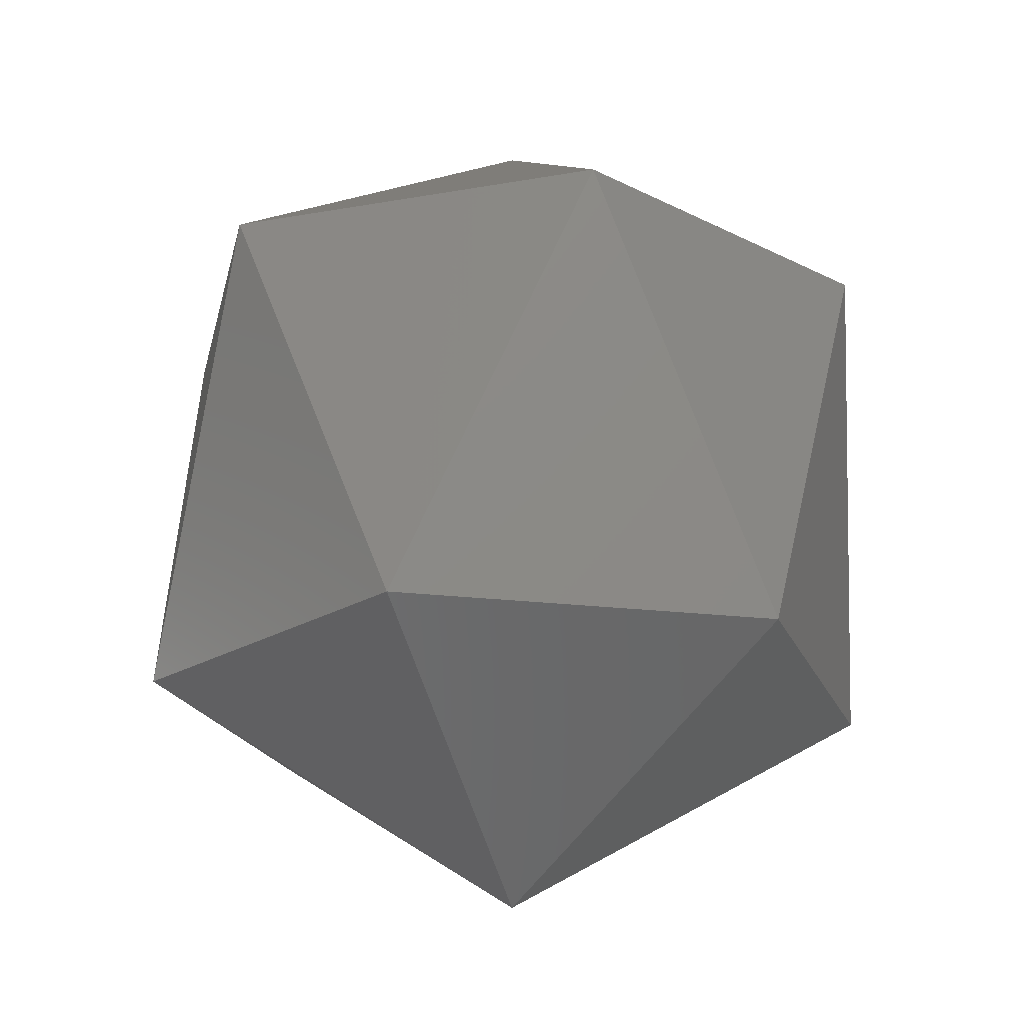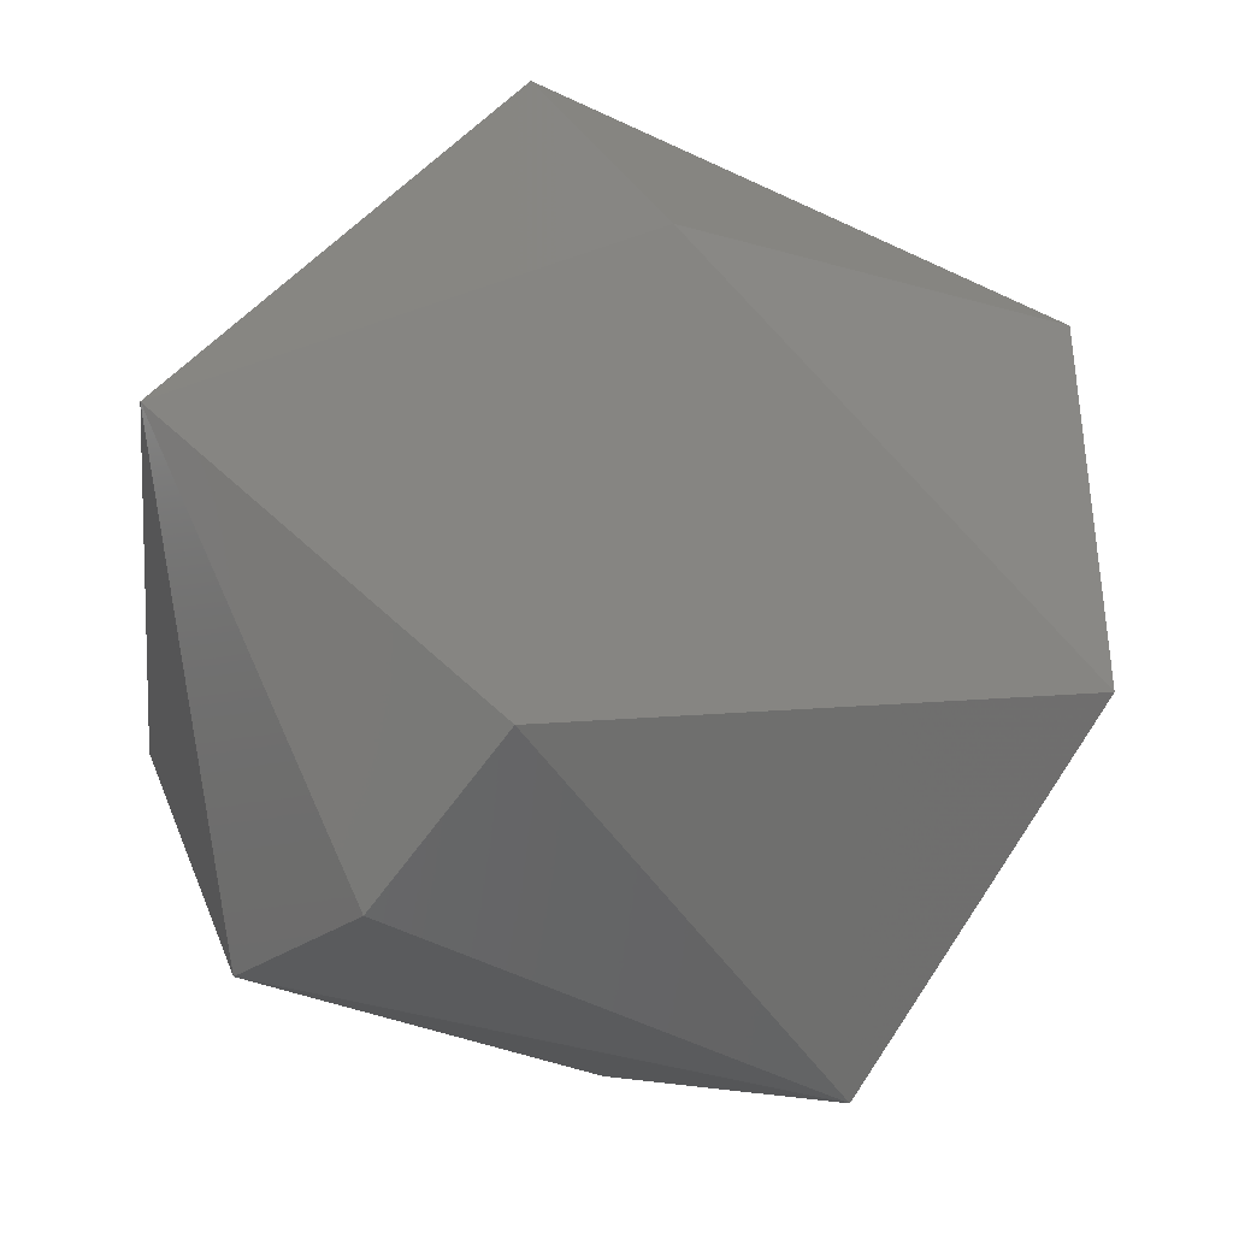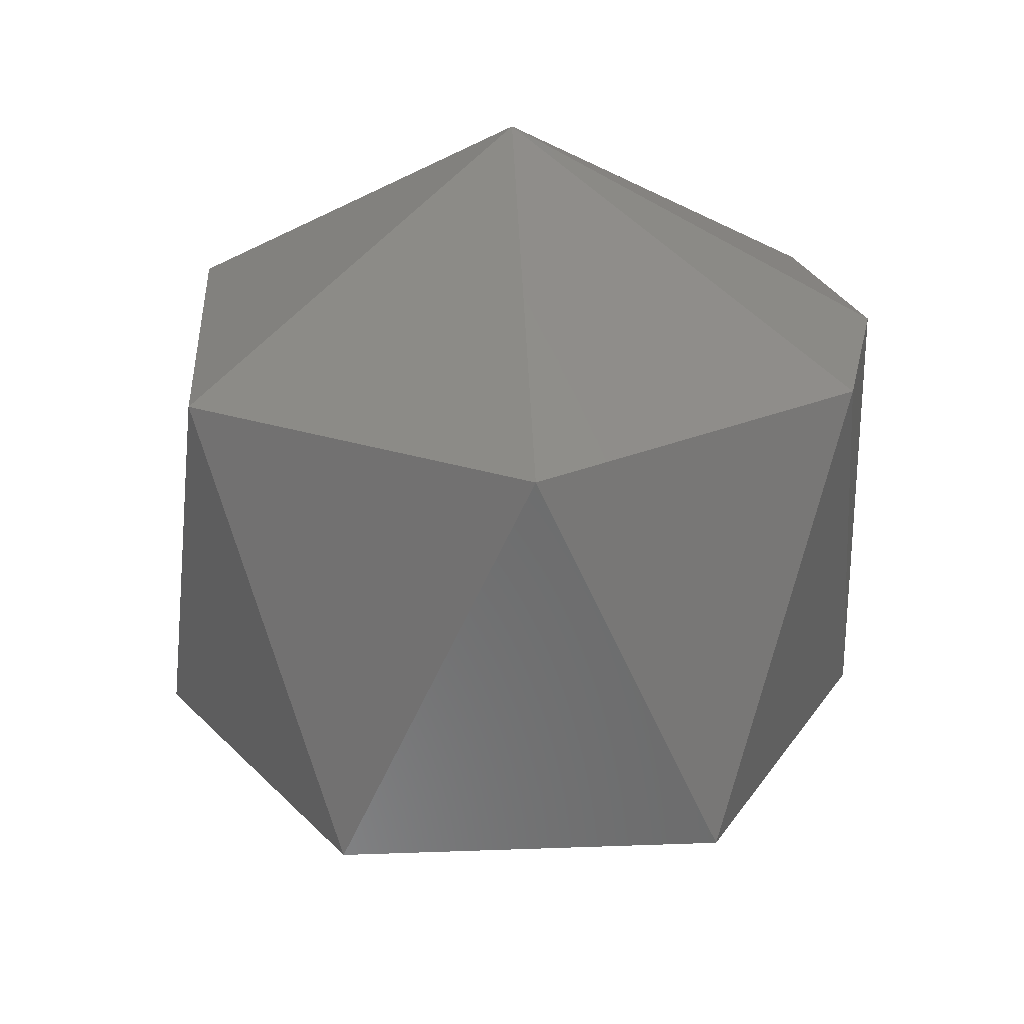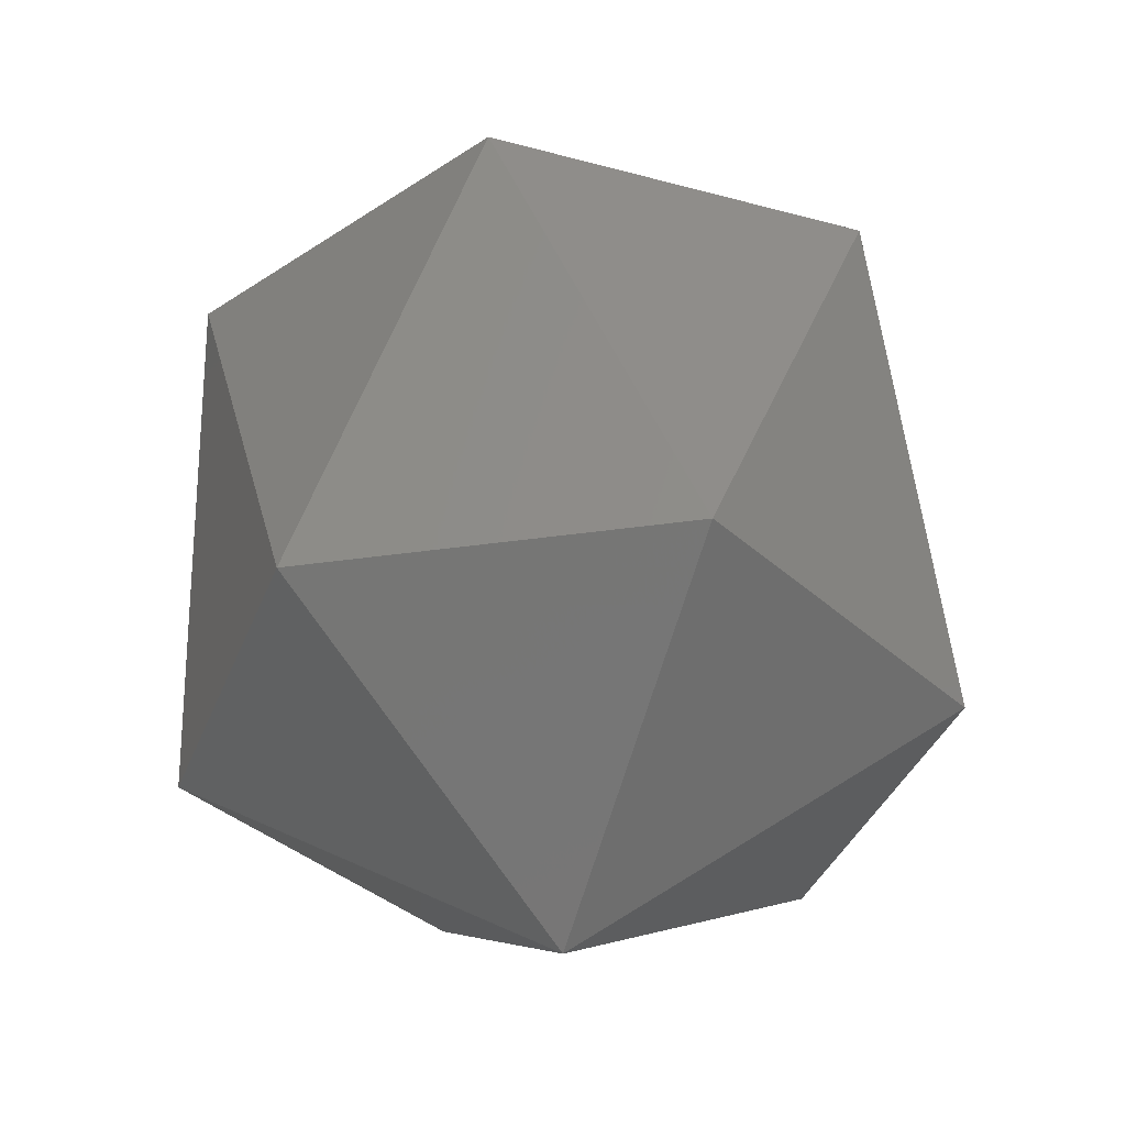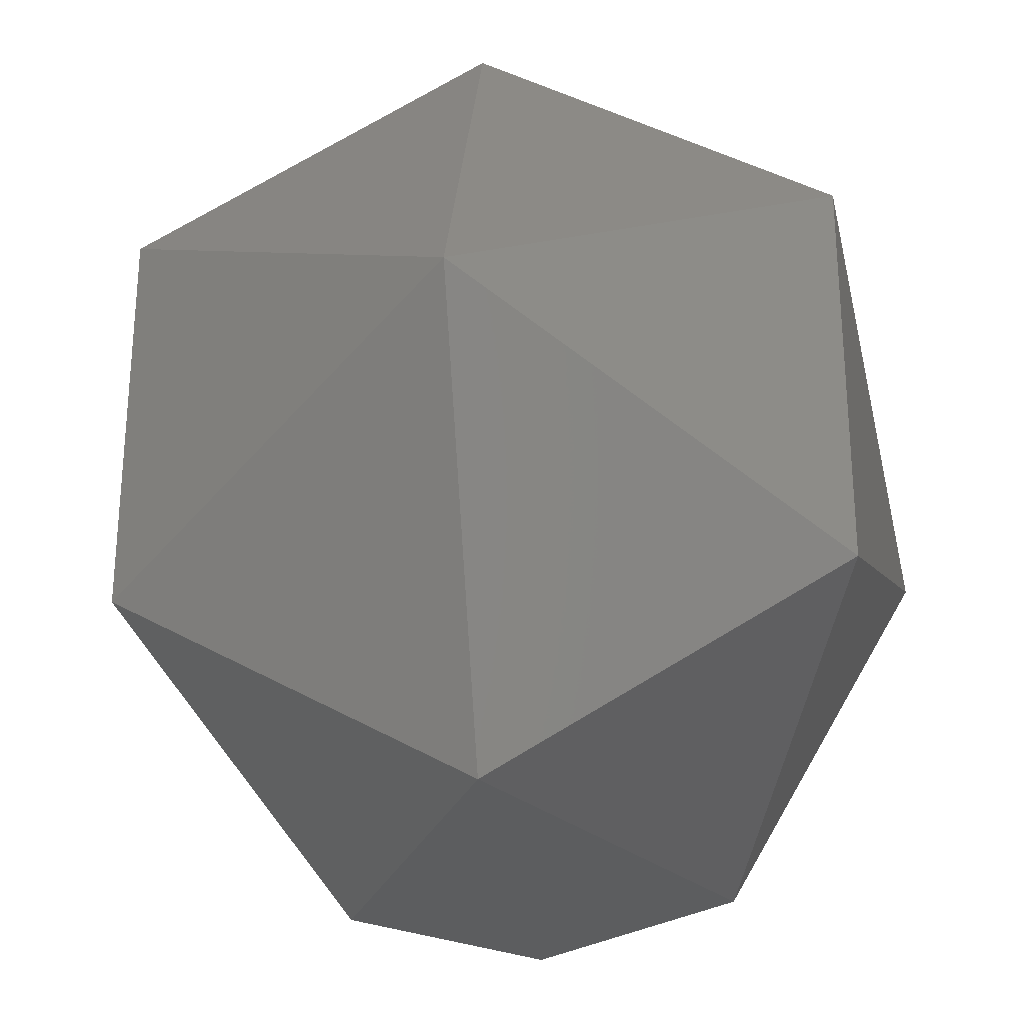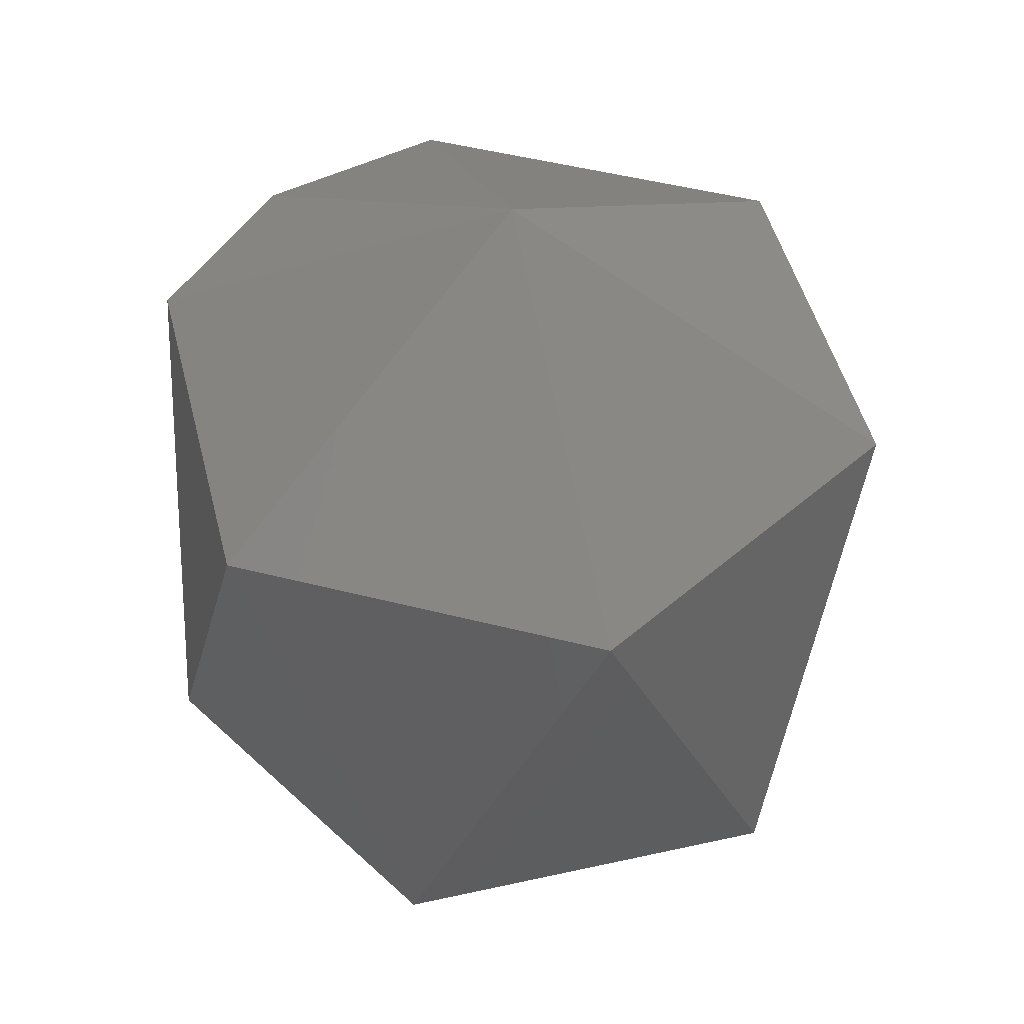
<metadata>
{"format":"stl","ext":"stl","renderer":"f3d","projection":"perspective","resolution":1024,"background":"white","views":[{"elev":-21.2,"azim":17.8,"up":"+Y"},{"elev":-39.6,"azim":-125.3,"up":"+Z"},{"elev":26.5,"azim":86.7,"up":"+Y"},{"elev":-36.6,"azim":-19.4,"up":"+Y"},{"elev":-29.4,"azim":7.5,"up":"+Z"},{"elev":48.3,"azim":-44.0,"up":"+Y"}]}
</metadata>
<code>
# stl→obj: 15 verts, 28 faces
v -0.3055 -0.2301 0.8757
v -0.3064 -0.232 0.8755
v -0.3064 -0.2301 0.8755
v -0.3064 -0.2291 0.8772
v -0.3047 -0.2301 0.8772
v -0.3055 -0.2301 0.8787
v -0.3073 -0.2301 0.8787
v -0.3049 -0.232 0.8763
v -0.3064 -0.233 0.8772
v -0.3081 -0.2301 0.8772
v -0.3049 -0.232 0.8781
v -0.3073 -0.2301 0.8757
v -0.3064 -0.232 0.8789
v -0.3079 -0.232 0.8781
v -0.3079 -0.232 0.8763
f 1 2 3
f 1 3 4
f 5 1 4
f 6 5 4
f 7 4 4
f 7 6 4
f 8 9 2
f 8 1 5
f 8 2 1
f 10 7 4
f 11 5 6
f 11 8 5
f 11 9 8
f 12 3 2
f 12 4 3
f 12 10 4
f 13 9 9
f 13 11 6
f 13 6 7
f 13 9 11
f 14 7 10
f 14 9 13
f 14 13 7
f 15 2 9
f 15 9 14
f 15 12 2
f 15 10 12
f 15 14 10

</code>
